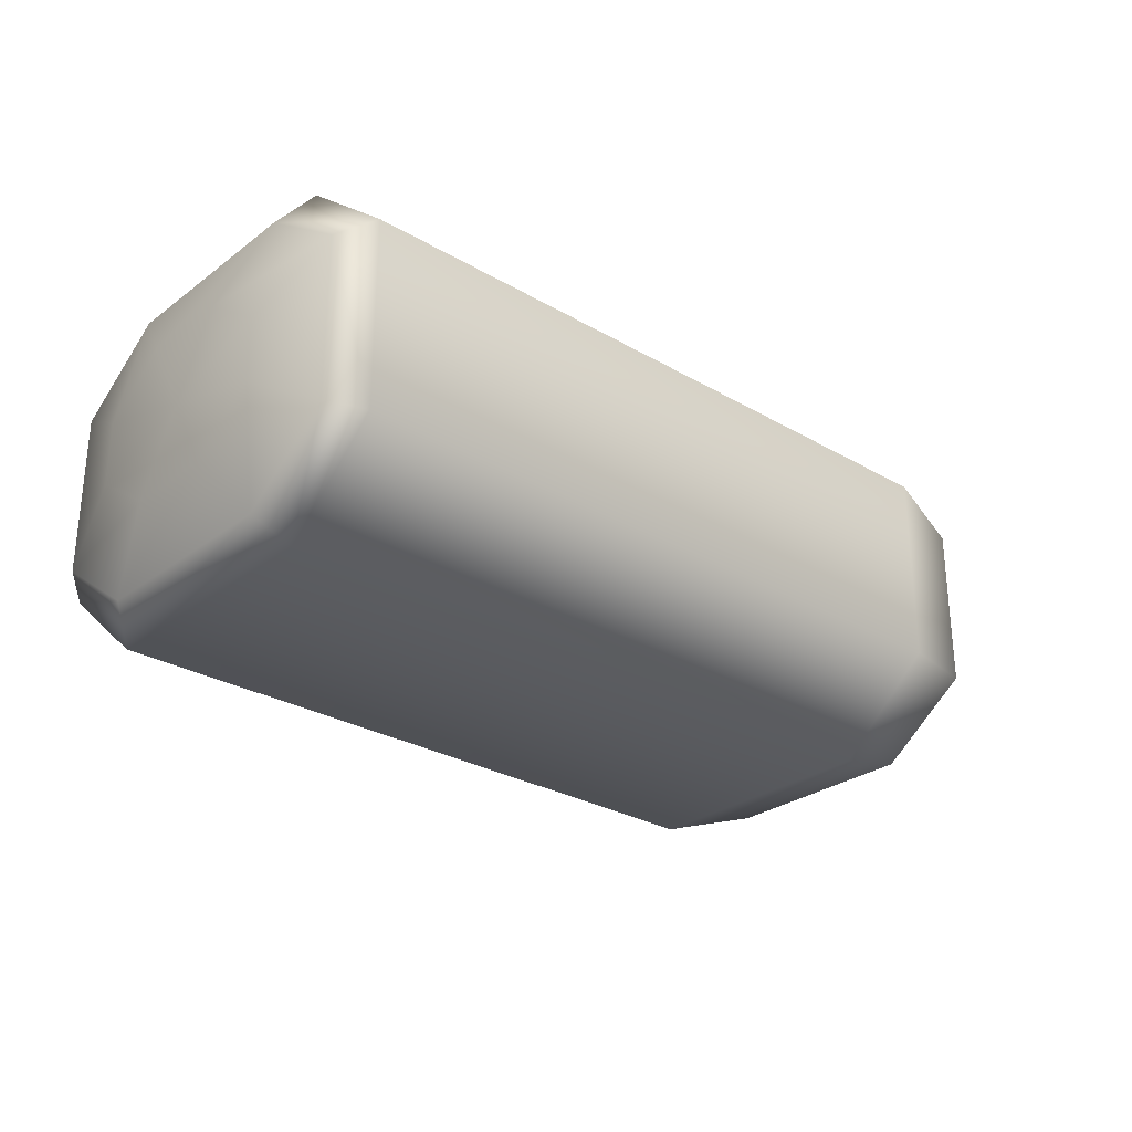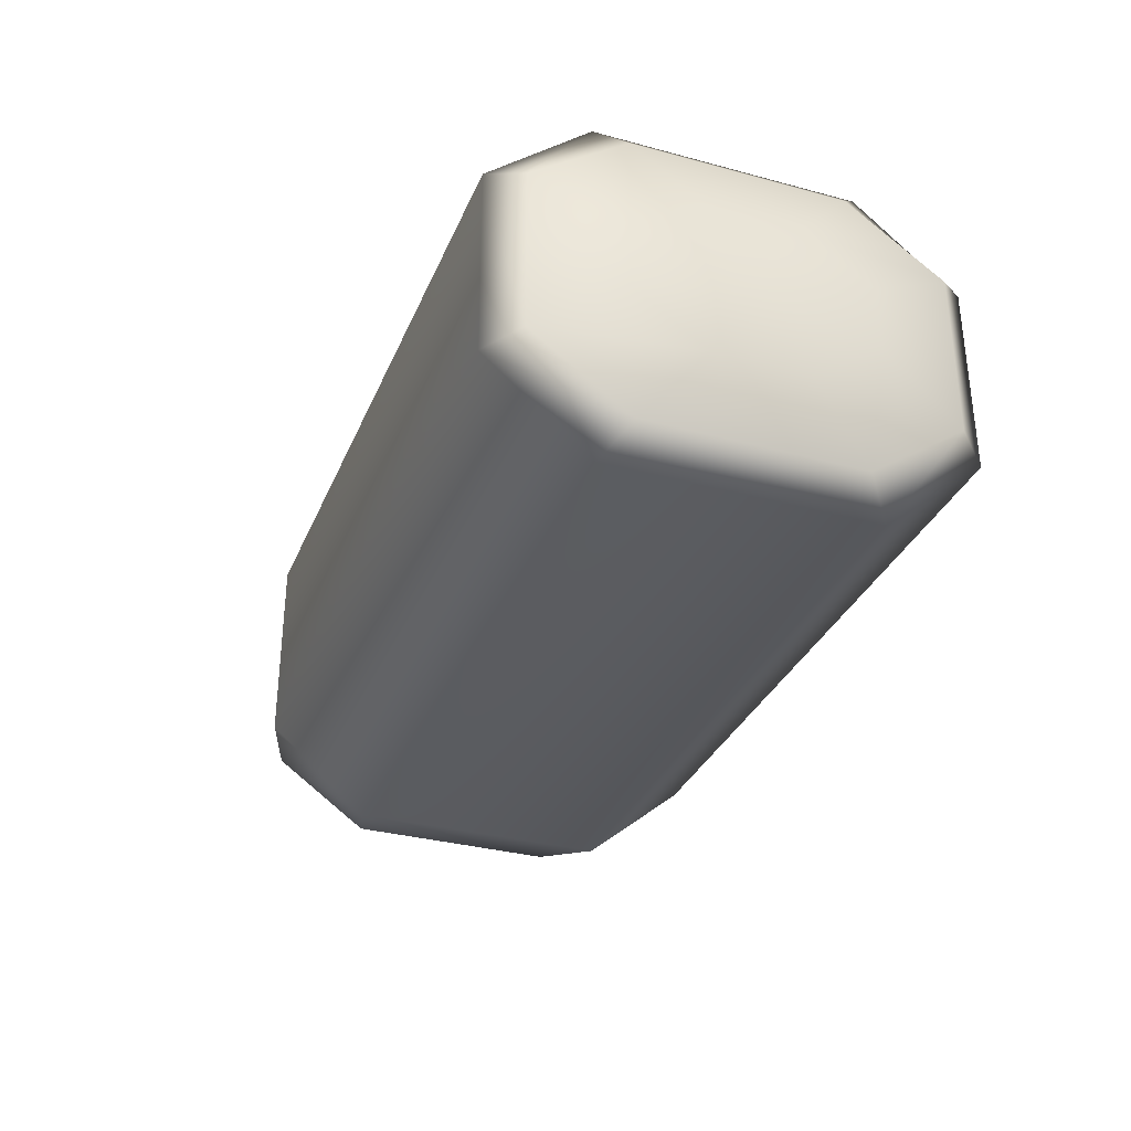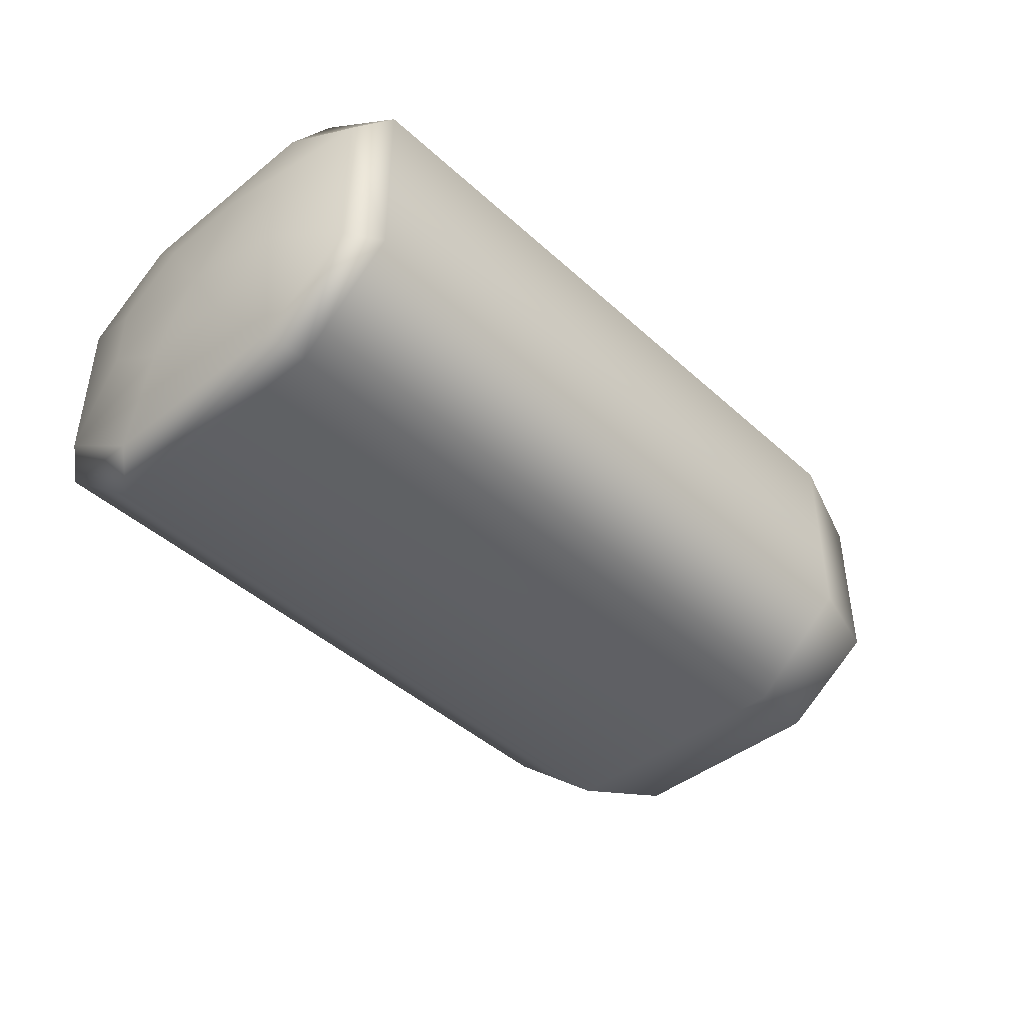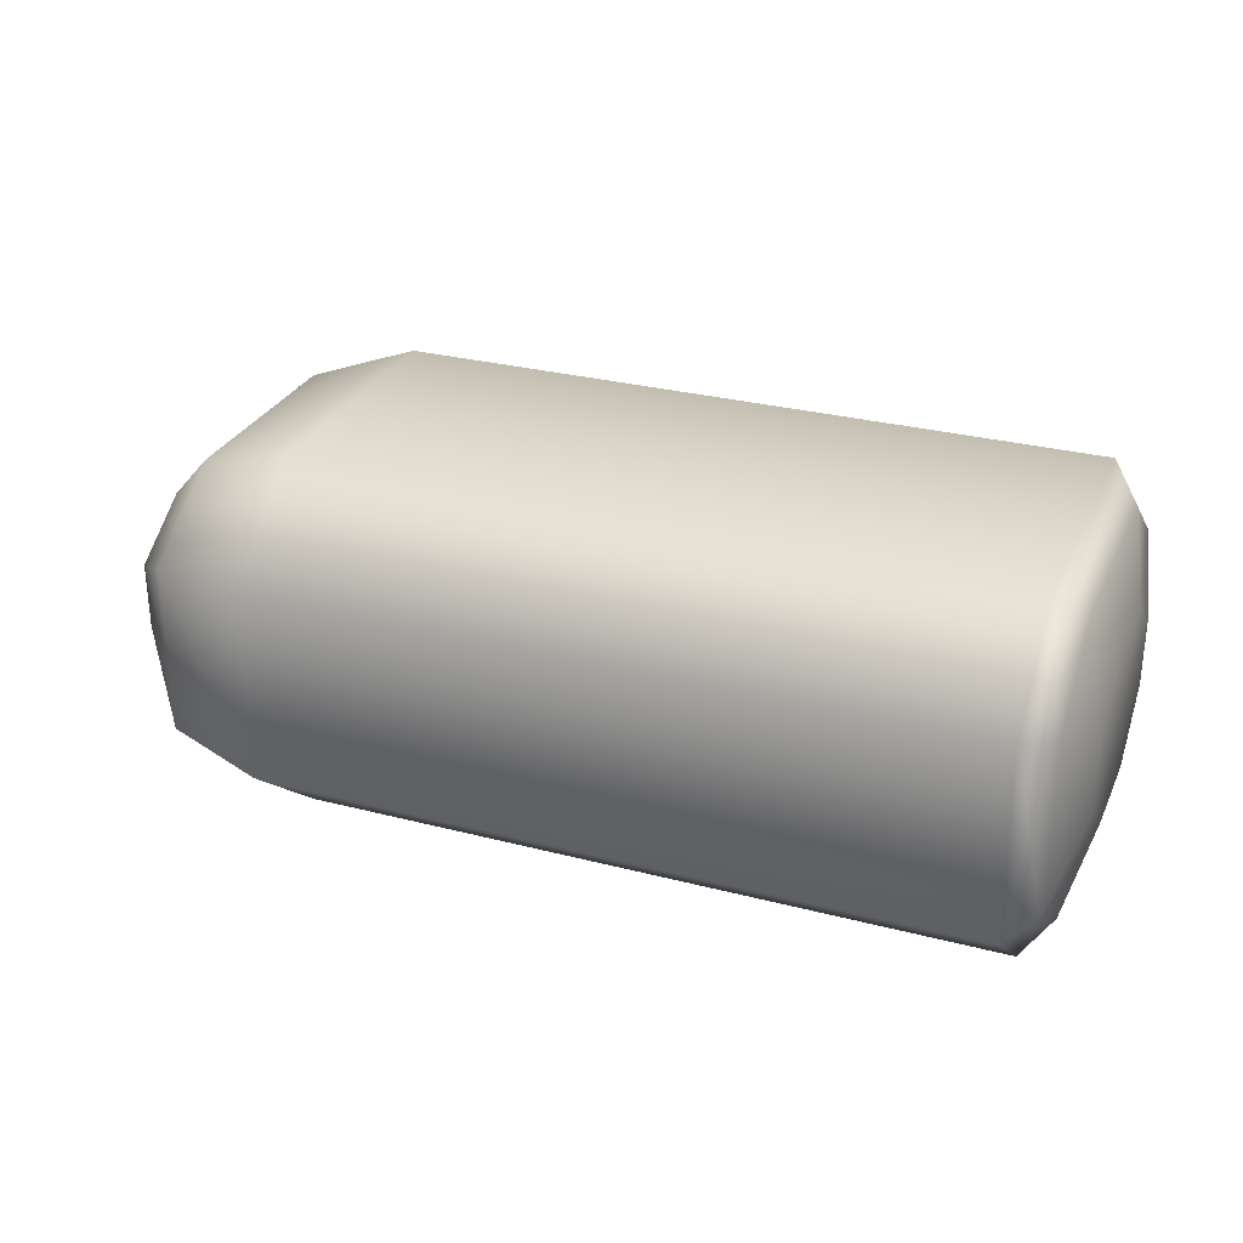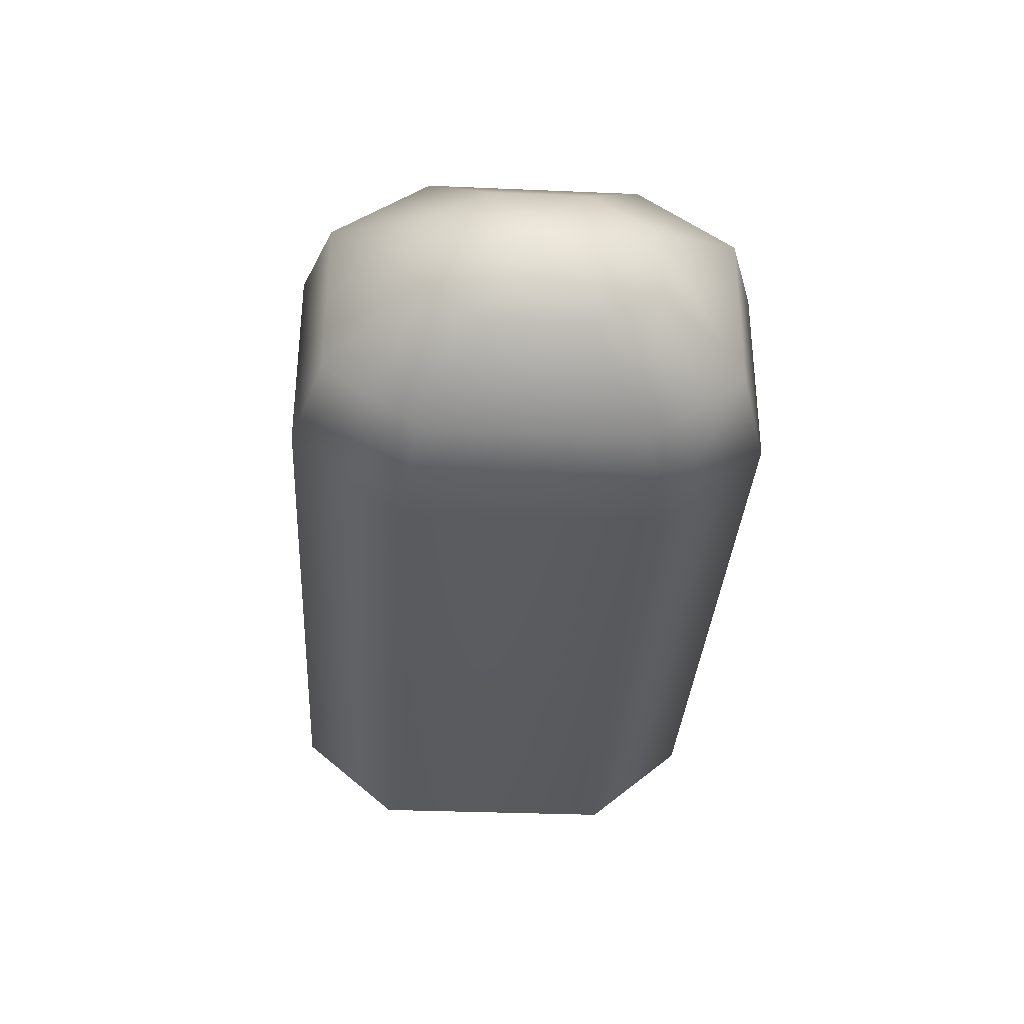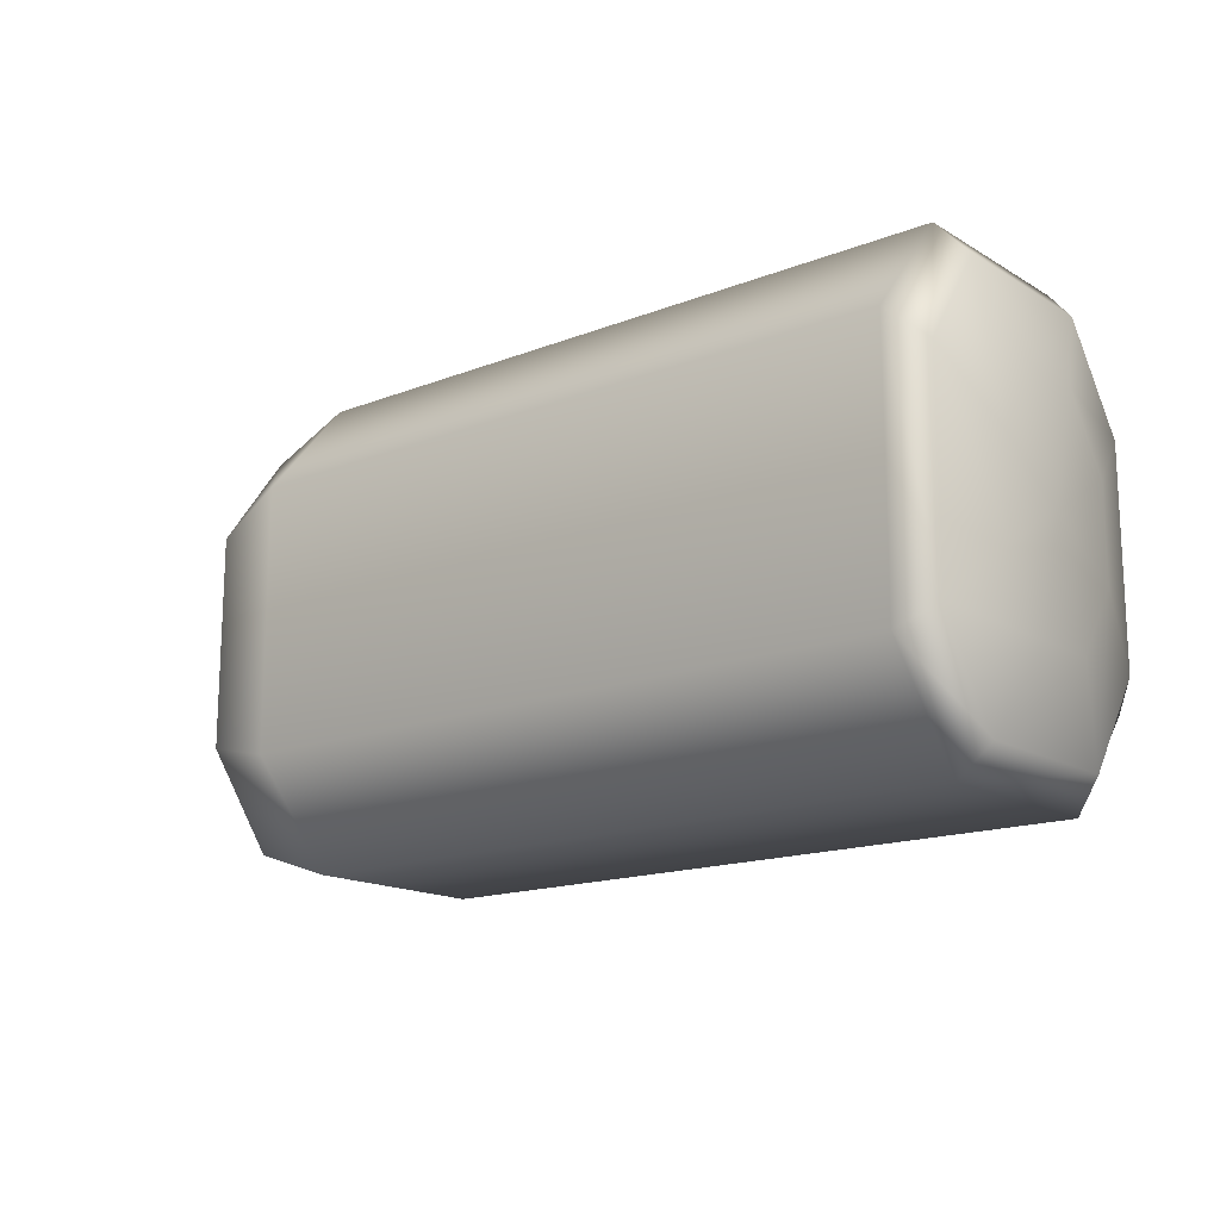
<metadata>
{"format":"obj","ext":"obj","renderer":"f3d","projection":"perspective","resolution":1024,"background":"white","views":[{"elev":-28.1,"azim":138.5,"up":"+Z"},{"elev":-32.7,"azim":69.5,"up":"+Z"},{"elev":-43.6,"azim":133.2,"up":"+Z"},{"elev":29.2,"azim":21.1,"up":"+Z"},{"elev":-33.2,"azim":-93.4,"up":"+Z"},{"elev":-15.9,"azim":39.2,"up":"+Y"}]}
</metadata>
<code>
g default
v -1.316 0.1587 0.2413
v -1.316 -0.1392 0.2417
v -1.316 -0.3449 0.1042
v -1.316 -0.3445 -0.0981
v -1.316 -0.1383 -0.2358
v -1.316 0.1596 -0.2362
v -1.316 0.3649 -0.09871
v -1.316 0.3645 0.1036
v -1.096 0.333 0.463
v -1.096 -0.3145 0.4637
v -1.096 -0.6047 0.2586
v -1.096 -0.604 -0.2516
v -1.096 -0.3125 -0.4575
v -1.096 0.335 -0.4582
v -1.096 0.6247 -0.2532
v -1.096 0.624 0.2571
v -0.7954 0.4078 0.5582
v -0.7954 -0.3896 0.559
v -0.7954 -0.6998 0.2982
v -0.7954 -0.699 -0.2909
v -0.7954 -0.3871 -0.5528
v -0.7954 0.4103 -0.5535
v -0.7954 0.7198 -0.2928
v -0.7954 0.719 0.2964
v 1.302 0.4078 0.5582
v 1.302 -0.3896 0.559
v 1.302 -0.6998 0.2982
v 1.302 -0.699 -0.2909
v 1.302 -0.3871 -0.5527
v 1.302 0.4103 -0.5535
v 1.302 0.7198 -0.2927
v 1.302 0.719 0.2964
v 1.386 0.333 0.463
v 1.386 -0.3145 0.4637
v 1.386 -0.6047 0.2587
v 1.386 -0.604 -0.2516
v 1.386 -0.3125 -0.4575
v 1.386 0.335 -0.4582
v 1.386 0.6247 -0.2532
v 1.386 0.624 0.2571
v 1.448 0.152 0.2505
v 1.448 -0.1326 0.2509
v 1.448 -0.3449 0.1042
v 1.448 -0.3445 -0.09809
v 1.448 -0.1318 -0.245
v 1.448 0.1529 -0.2454
v 1.448 0.3649 -0.09871
v 1.448 0.3645 0.1036
v -1.397 0.009996 0.002742
v 1.448 0.009997 0.002751
g FoodTallLLowerLeg
f 1 2 10 9
f 2 3 11 10
f 3 4 12 11
f 4 5 13 12
f 5 6 14 13
f 6 7 15 14
f 7 8 16 15
f 8 1 9 16
f 9 10 18 17
f 10 11 19 18
f 11 12 20 19
f 12 13 21 20
f 13 14 22 21
f 14 15 23 22
f 15 16 24 23
f 16 9 17 24
f 17 18 26 25
f 18 19 27 26
f 19 20 28 27
f 20 21 29 28
f 21 22 30 29
f 22 23 31 30
f 23 24 32 31
f 24 17 25 32
f 25 26 34 33
f 26 27 35 34
f 27 28 36 35
f 28 29 37 36
f 29 30 38 37
f 30 31 39 38
f 31 32 40 39
f 32 25 33 40
f 33 34 42 41
f 34 35 43 42
f 35 36 44 43
f 36 37 45 44
f 37 38 46 45
f 38 39 47 46
f 39 40 48 47
f 40 33 41 48
f 2 1 49
f 3 2 49
f 4 3 49
f 5 4 49
f 6 5 49
f 7 6 49
f 8 7 49
f 1 8 49
f 41 42 50
f 42 43 50
f 43 44 50
f 44 45 50
f 45 46 50
f 46 47 50
f 47 48 50
f 48 41 50

</code>
